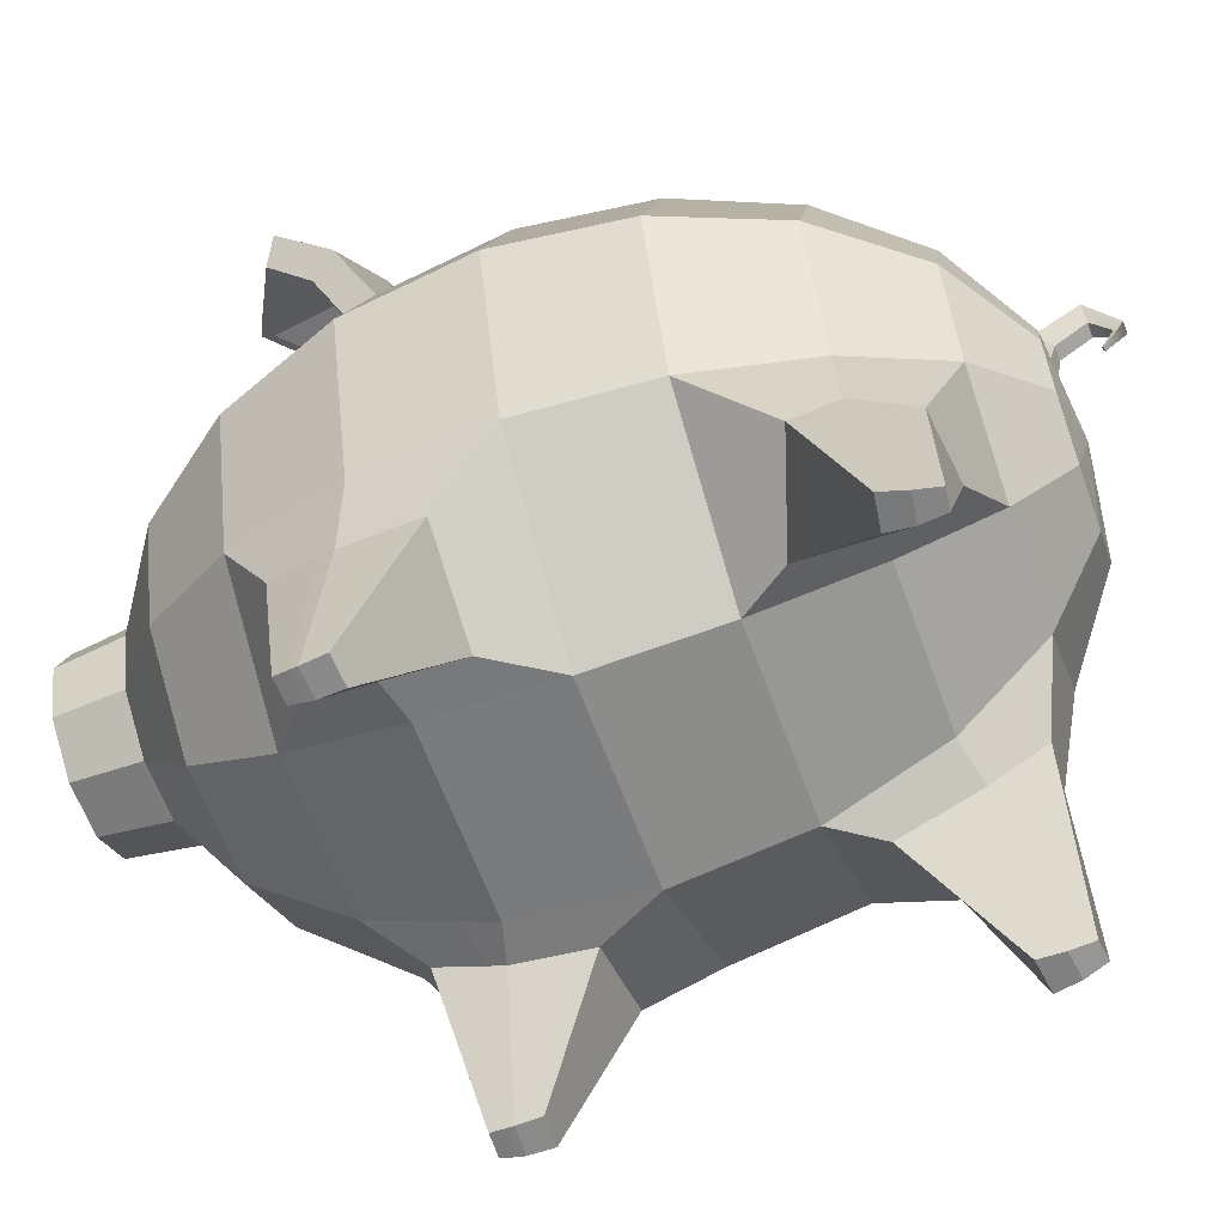
<metadata>
{"format":"obj","ext":"obj","renderer":"f3d","projection":"perspective","resolution":1024,"background":"white","views":[{"elev":-61.5,"azim":109.8,"up":"+Y"}]}
</metadata>
<code>
g default
v 0.25 1.441 0.6105
v 0.09549 1.553 0.6105
v 0.09549 0.9655 0.6105
v 0.25 1.078 0.6105
v 0.309 1.259 0.6105
v 0.4755 1.605 0.7906
v 0.1816 1.818 0.7906
v 0.1816 0.7004 0.7906
v 0.4755 0.9139 0.7906
v 0.5878 1.259 0.7906
v 0.6545 1.735 1.072
v 0.25 2.029 1.072
v 0.25 0.49 1.072
v 0.6545 0.7839 1.072
v 0.809 1.259 1.072
v 0.7694 1.818 1.43
v 0.2939 2.164 1.43
v 0.2939 0.3549 1.43
v 0.7694 0.7004 1.43
v 0.9511 1.259 1.43
v 0.809 1.847 1.828
v 0.309 2.21 1.828
v 0.309 0.3084 1.828
v 0.809 0.6716 1.828
v 1 1.259 1.828
v 0.7694 1.818 2.23
v 0.2939 2.164 2.23
v 0.2939 0.3549 2.23
v 0.7694 0.7004 2.23
v 0.9511 1.259 2.23
v 0.6545 1.735 2.595
v 0.25 2.029 2.595
v 0.25 0.49 2.595
v 0.6545 0.7839 2.595
v 0.809 1.259 2.595
v 0.4755 1.605 2.887
v 0.1816 1.818 2.887
v 0.1816 0.7004 2.887
v 0.4755 0.9139 2.887
v 0.5878 1.259 2.887
v 0.25 1.441 3.075
v 0.09549 1.553 3.075
v 0.09549 0.9655 3.075
v 0.25 1.078 3.075
v 0.309 1.259 3.075
v 0 1.261 0.5752
v 0.2289 1.426 3.291
v 0.08742 1.528 3.291
v 0 1.261 3.293
v 0.08742 0.9904 3.291
v 0.2289 1.093 3.291
v 0.2829 1.259 3.291
v 0 1.553 0.6105
v 0 1.818 0.7906
v 0 2.029 1.072
v 0 2.164 1.43
v 0 2.21 1.828
v 0 2.164 2.23
v 0 2.029 2.595
v 0 1.818 2.887
v 0 1.553 3.075
v 0 1.528 3.291
v 0 0.9655 0.6105
v 0 0.7004 0.7906
v 0 0.49 1.072
v 0 0.3549 1.43
v 0 0.3084 1.828
v 0 0.3549 2.23
v 0 0.49 2.595
v 0 0.7004 2.887
v 0 0.9655 3.075
v 0 0.9904 3.291
v 0 2.126 2.332
v 0.2821 2.128 2.328
v 0.7402 1.797 2.323
v 0.9151 1.259 2.323
v 0.739 0.7225 2.327
v 0.2814 0.3933 2.334
v 0 0.3947 2.337
v 0.1581 1.477 3.291
v 0.1727 1.497 3.075
v 0.3286 1.712 2.887
v 0.4523 1.882 2.595
v 0.5111 1.962 2.326
v 0.5317 1.991 2.23
v 0.559 2.029 1.828
v 0.5317 1.991 1.43
v 0.4523 1.882 1.072
v 0.3286 1.712 0.7906
v 0.1727 1.497 0.6105
v 0.6096 2.085 2.256
v 0.6362 2.116 2.231
v 0.3685 2.242 2.248
v 0.3377 2.183 2.329
v 0.8774 1.957 2.32
v 0.8287 1.912 2.395
v 0.6448 2.193 2.386
v 0.6751 2.25 2.391
v 0.3886 2.322 2.37
v 0.3548 2.232 2.413
v 0.9203 2.101 2.488
v 0.8679 2.024 2.524
v 0.6081 2.204 2.626
v 0.6512 2.287 2.586
v 0.6015 2.307 2.575
v 0.5584 2.228 2.617
v 0.7088 2.263 2.602
v 0.6638 2.179 2.638
v 0.3231 2.098 2.328
v 0.3802 2.16 2.335
v 0.3991 2.214 2.422
v 0.8147 2.046 2.512
v 0.7825 1.937 2.389
v 0.6972 1.828 2.324
v 0.7348 2.225 2.405
v 0.6943 2.083 2.239
v 0.5869 1.951 2.23
v 0.6263 2.27 2.381
v 0.5886 2.143 2.224
v 0.4864 2.024 2.23
v 0.5204 2.057 1.828
v 0.5046 2.011 1.43
v 0.4232 1.903 1.072
v 0.3041 1.729 0.7906
v 0.15 1.514 0.6105
v 0.6048 1.996 1.828
v 0.576 1.959 1.43
v 0.4843 1.859 1.072
v 0.3563 1.692 0.7906
v 0.1929 1.483 0.6105
v 0.6094 2.225 2.665
v 0.6477 2.306 2.622
v 0.5122 2.209 2.532
v 0.5405 2.202 2.381
v 0.509 2.118 2.271
v 0.4202 2.028 2.326
v 0.7038 2.131 2.573
v 0.7347 2.124 2.423
v 0.6996 2.012 2.297
v 0.6027 1.896 2.325
v 0.6198 1.76 2.595
v 0.4378 1.632 2.887
v 0.2307 1.455 3.075
v 0.2067 1.442 3.291
v 0.5353 1.822 2.595
v 0.392 1.666 2.887
v 0.2028 1.475 3.075
v 0.1831 1.459 3.291
v 0.3721 1.94 2.595
v 0.2648 1.758 2.887
v 0.1476 1.515 3.075
v 0.1387 1.491 3.291
v 0.2908 1.999 2.595
v 0.2142 1.795 2.887
v 0.1218 1.534 3.075
v 0.1148 1.509 3.291
v 0.7429 2.119 2.594
v 0.7934 2.198 2.556
v 0.8163 2.17 2.441
v 0.7804 2.024 2.277
v 0.681 1.883 2.23
v 0.7268 1.907 1.828
v 0.6994 1.869 1.43
v 0.5966 1.777 1.072
v 0.4235 1.643 0.7906
v 0.2237 1.46 0.6105
v 0.4716 2.23 2.53
v 0.5067 2.314 2.484
v 0.5127 2.295 2.375
v 0.4856 2.189 2.235
v 0.3997 2.087 2.23
v 0.4229 2.128 1.828
v 0.4065 2.082 1.43
v 0.3447 1.96 1.072
v 0.2457 1.772 0.7906
v 0.1259 1.531 0.6105
v 0.309 0.3084 1.828
v 0.809 0.6716 1.828
v 0.7694 0.7004 2.23
v 0.2939 0.3549 2.23
v 0.4229 0.3293 2.029
v 0.7265 0.4692 2.029
v 0.7067 0.4927 2.264
v 0.4179 0.3596 2.264
v 0.6929 0.5076 2.317
v 0.4154 0.3812 2.321
v 0.6546 0.5491 2.462
v 0.4089 0.4359 2.462
v 0.6107 -0.004779 2.233
v 0.7068 -0.005279 2.237
v 0.7014 -0.0121 2.311
v 0.61 -0.01163 2.307
v 0.6987 -0.009964 2.333
v 0.611 -0.009356 2.33
v 0.692 -0.004239 2.376
v 0.6142 -0.003835 2.373
v 0.3603 0.5243 0.8664
v 0.5626 0.5532 0.8919
v 0.6587 0.5276 1.056
v 0.3802 0.4489 1.039
v 0.6781 0.4647 1.191
v 0.3923 0.3536 1.286
v 0.575 -0.000488 0.8835
v 0.6379 -0.002939 0.8745
v 0.6595 -0.0141 0.9441
v 0.5729 -0.01072 0.9565
v 0.6784 -0.007363 1.02
v 0.5766 -0.003398 1.035
v -0.25 1.441 0.6105
v -0.09549 1.553 0.6105
v -0.09549 0.9655 0.6105
v -0.25 1.078 0.6105
v -0.309 1.259 0.6105
v -0.4755 1.605 0.7906
v -0.1816 1.818 0.7906
v -0.1816 0.7004 0.7906
v -0.4755 0.9139 0.7906
v -0.5878 1.259 0.7906
v -0.6545 1.735 1.072
v -0.25 2.029 1.072
v -0.25 0.49 1.072
v -0.6545 0.7839 1.072
v -0.809 1.259 1.072
v -0.7694 1.818 1.43
v -0.2939 2.164 1.43
v -0.2939 0.3549 1.43
v -0.7694 0.7004 1.43
v -0.9511 1.259 1.43
v -0.809 1.847 1.828
v -0.309 2.21 1.828
v -0.309 0.3084 1.828
v -0.809 0.6716 1.828
v -1 1.259 1.828
v -0.7694 1.818 2.23
v -0.2939 2.164 2.23
v -0.2939 0.3549 2.23
v -0.7694 0.7004 2.23
v -0.9511 1.259 2.23
v -0.6545 1.735 2.595
v -0.25 2.029 2.595
v -0.25 0.49 2.595
v -0.6545 0.7839 2.595
v -0.809 1.259 2.595
v -0.4755 1.605 2.887
v -0.1816 1.818 2.887
v -0.1816 0.7004 2.887
v -0.4755 0.9139 2.887
v -0.5878 1.259 2.887
v -0.25 1.441 3.075
v -0.09549 1.553 3.075
v -0.09549 0.9655 3.075
v -0.25 1.078 3.075
v -0.309 1.259 3.075
v -0.2289 1.426 3.291
v -0.08742 1.528 3.291
v -0.08742 0.9904 3.291
v -0.2289 1.093 3.291
v -0.2829 1.259 3.291
v -0.2821 2.128 2.328
v -0.7402 1.797 2.323
v -0.9151 1.259 2.323
v -0.739 0.7225 2.327
v -0.2814 0.3933 2.334
v -0.1581 1.477 3.291
v -0.1727 1.497 3.075
v -0.3286 1.712 2.887
v -0.4523 1.882 2.595
v -0.5111 1.962 2.326
v -0.5317 1.991 2.23
v -0.559 2.029 1.828
v -0.5317 1.991 1.43
v -0.4523 1.882 1.072
v -0.3286 1.712 0.7906
v -0.1727 1.497 0.6105
v -0.6096 2.085 2.256
v -0.6362 2.116 2.231
v -0.3685 2.242 2.248
v -0.3377 2.183 2.329
v -0.8774 1.957 2.32
v -0.8287 1.912 2.395
v -0.6448 2.193 2.386
v -0.6751 2.25 2.391
v -0.3886 2.322 2.37
v -0.3548 2.232 2.413
v -0.9203 2.101 2.488
v -0.8679 2.024 2.524
v -0.6081 2.204 2.626
v -0.6512 2.287 2.586
v -0.6015 2.307 2.575
v -0.5584 2.228 2.617
v -0.7088 2.263 2.602
v -0.6638 2.179 2.638
v -0.3231 2.098 2.328
v -0.3802 2.16 2.335
v -0.3991 2.214 2.422
v -0.8147 2.046 2.512
v -0.7825 1.937 2.389
v -0.6972 1.828 2.324
v -0.7348 2.225 2.405
v -0.6943 2.083 2.239
v -0.5869 1.951 2.23
v -0.6263 2.27 2.381
v -0.5886 2.143 2.224
v -0.4864 2.024 2.23
v -0.5204 2.057 1.828
v -0.5046 2.011 1.43
v -0.4232 1.903 1.072
v -0.3041 1.729 0.7906
v -0.15 1.514 0.6105
v -0.6048 1.996 1.828
v -0.576 1.959 1.43
v -0.4843 1.859 1.072
v -0.3563 1.692 0.7906
v -0.1929 1.483 0.6105
v -0.6094 2.225 2.665
v -0.6477 2.306 2.622
v -0.5122 2.209 2.532
v -0.5405 2.202 2.381
v -0.509 2.118 2.271
v -0.4202 2.028 2.326
v -0.7038 2.131 2.573
v -0.7347 2.124 2.423
v -0.6996 2.012 2.297
v -0.6027 1.896 2.325
v -0.6198 1.76 2.595
v -0.4378 1.632 2.887
v -0.2307 1.455 3.075
v -0.2067 1.442 3.291
v -0.5353 1.822 2.595
v -0.392 1.666 2.887
v -0.2028 1.475 3.075
v -0.1831 1.459 3.291
v -0.3721 1.94 2.595
v -0.2648 1.758 2.887
v -0.1476 1.515 3.075
v -0.1387 1.491 3.291
v -0.2908 1.999 2.595
v -0.2142 1.795 2.887
v -0.1218 1.534 3.075
v -0.1148 1.509 3.291
v -0.7429 2.119 2.594
v -0.7934 2.198 2.556
v -0.8163 2.17 2.441
v -0.7804 2.024 2.277
v -0.681 1.883 2.23
v -0.7268 1.907 1.828
v -0.6994 1.869 1.43
v -0.5966 1.777 1.072
v -0.4235 1.643 0.7906
v -0.2237 1.46 0.6105
v -0.4716 2.23 2.53
v -0.5067 2.314 2.484
v -0.5127 2.295 2.375
v -0.4856 2.189 2.235
v -0.3997 2.087 2.23
v -0.4229 2.128 1.828
v -0.4065 2.082 1.43
v -0.3447 1.96 1.072
v -0.2457 1.772 0.7906
v -0.1259 1.531 0.6105
v -0.309 0.3084 1.828
v -0.809 0.6716 1.828
v -0.7694 0.7004 2.23
v -0.2939 0.3549 2.23
v -0.4229 0.3293 2.029
v -0.7265 0.4692 2.029
v -0.7067 0.4927 2.264
v -0.4179 0.3596 2.264
v -0.6929 0.5076 2.317
v -0.4154 0.3812 2.321
v -0.6546 0.5491 2.462
v -0.4089 0.4359 2.462
v -0.6107 -0.004779 2.233
v -0.7068 -0.005279 2.237
v -0.7014 -0.0121 2.311
v -0.61 -0.01163 2.307
v -0.6987 -0.009964 2.333
v -0.611 -0.009356 2.33
v -0.692 -0.004239 2.376
v -0.6142 -0.003835 2.373
v -0.3603 0.5243 0.8664
v -0.5626 0.5532 0.8919
v -0.6587 0.5276 1.056
v -0.3802 0.4489 1.039
v -0.6781 0.4647 1.191
v -0.3923 0.3536 1.286
v -0.575 -0.000488 0.8835
v -0.6379 -0.002939 0.8745
v -0.6595 -0.0141 0.9441
v -0.5729 -0.01072 0.9565
v -0.6784 -0.007363 1.02
v -0.5766 -0.003398 1.035
v 0.04685 1.649 0.6203
v -0 1.649 0.6203
v -0 1.779 0.7087
v 0.08912 1.779 0.7087
v -0.04685 1.649 0.6203
v -0.08912 1.779 0.7087
v 0.02343 1.814 0.5854
v 0 1.814 0.5854
v 0 1.877 0.632
v 0.04457 1.877 0.632
v -0.02343 1.814 0.5854
v -0.04457 1.877 0.632
v 0.02366 1.89 0.4849
v -0 1.89 0.4849
v -0 1.969 0.4886
v 0.04501 1.969 0.4886
v -0.02366 1.89 0.4849
v -0.04501 1.969 0.4886
v 0.0105 1.823 0.4276
v 0 1.823 0.4276
v 0 1.837 0.3951
v 0.01998 1.837 0.3951
v -0.0105 1.823 0.4276
v -0.01998 1.837 0.3951
v 0.003589 1.759 0.4689
v 0 1.759 0.4689
v 0 1.748 0.4642
v 0.006828 1.748 0.4642
v -0.003589 1.759 0.4689
v -0.006828 1.748 0.4642
v 0.2871 1.524 2.968
v 0.2468 1.531 2.979
v 0.2378 1.552 3.015
v 0.2691 1.565 3.04
v 0.3094 1.558 3.029
v 0.3184 1.538 2.993
v 0.2947 1.543 2.922
v 0.2248 1.556 2.941
v 0.2092 1.592 3.003
v 0.2634 1.615 3.046
v 0.3333 1.602 3.028
v 0.3489 1.567 2.966
v 0.2984 1.585 2.886
v 0.2178 1.599 2.907
v 0.1997 1.641 2.979
v 0.2623 1.667 3.029
v 0.343 1.653 3.008
v 0.361 1.612 2.936
v 0.2973 1.637 2.869
v 0.2275 1.65 2.887
v 0.2119 1.686 2.949
v 0.2661 1.709 2.993
v 0.3359 1.696 2.974
v 0.3515 1.661 2.912
v 0.2917 1.687 2.875
v 0.2513 1.694 2.886
v 0.2423 1.715 2.922
v 0.2736 1.728 2.947
v 0.3139 1.721 2.936
v 0.323 1.7 2.9
v 0.2777 1.532 3.011
v 0.283 1.72 2.904
v -0.2448 1.53 2.979
v -0.2853 1.525 2.968
v -0.3162 1.54 2.993
v -0.3067 1.56 3.029
v -0.2662 1.565 3.04
v -0.2353 1.55 3.015
v -0.2213 1.553 2.941
v -0.2914 1.544 2.922
v -0.3449 1.57 2.965
v -0.3283 1.605 3.027
v -0.2582 1.614 3.046
v -0.2047 1.588 3.004
v -0.2117 1.596 2.908
v -0.2926 1.586 2.886
v -0.3544 1.616 2.935
v -0.3353 1.656 3.007
v -0.2543 1.667 3.029
v -0.1925 1.637 2.98
v -0.2186 1.647 2.888
v -0.2888 1.638 2.868
v -0.3423 1.664 2.911
v -0.3257 1.699 2.974
v -0.2556 1.708 2.993
v -0.202 1.682 2.95
v -0.2403 1.693 2.886
v -0.2808 1.687 2.875
v -0.3117 1.702 2.9
v -0.3021 1.722 2.936
v -0.2616 1.728 2.947
v -0.2307 1.713 2.922
v -0.2761 1.532 3.011
v -0.2709 1.72 2.904
g pSphere4
f 175 176 2 7
f 417 418 419 420
f 3 4 9 8
f 4 5 10 9
f 5 1 6 10
f 174 175 7 12
f 7 54 55 12
f 203 204 205 206
f 9 10 15 14
f 10 6 11 15
f 173 174 12 17
f 12 55 56 17
f 206 205 207 208
f 14 15 20 19
f 15 11 16 20
f 172 173 17 22
f 17 56 57 22
f 18 19 24 23
f 19 20 25 24
f 20 16 21 25
f 171 172 22 27
f 22 57 58 27
f 189 190 191 192
f 24 25 30 29
f 25 21 26 30
f 27 58 73 74
f 192 191 193 194
f 29 30 76 77
f 30 26 75 76
f 82 83 149 150
f 32 59 60 37
f 33 34 39 38
f 34 35 40 39
f 35 31 36 40
f 81 82 150 151
f 37 60 61 42
f 38 39 44 43
f 39 40 45 44
f 40 36 41 45
f 49 80 152
f 48 62 49
f 49 72 50
f 50 51 49
f 51 52 49
f 52 47 49
f 80 81 151 152
f 42 61 62 48
f 43 44 51 50
f 44 45 52 51
f 45 41 47 52
f 64 63 3 8
f 65 64 8 13
f 66 65 13 18
f 67 66 18 23
f 68 67 23 28
f 78 79 68 28
f 70 69 33 38
f 71 70 38 43
f 72 71 43 50
f 46 53 2
f 2 176 46
f 1 5 46
f 5 4 46
f 4 3 46
f 3 63 46
f 74 73 59 32
f 83 84 136 149
f 76 75 31 35
f 77 76 35 34
f 194 193 195 196
f 69 79 78 33
f 47 144 49
f 41 143 144 47
f 36 142 143 41
f 31 141 142 36
f 75 114 141 31
f 117 126 86 85
f 126 127 87 86
f 127 128 88 87
f 128 129 89 88
f 129 130 90 89
f 170 171 27 93
f 27 74 94 93
f 74 109 110 94
f 116 117 85 92
f 113 114 75 96
f 75 26 95 96
f 169 170 93 99
f 93 94 100 99
f 94 110 111 100
f 115 116 92 98
f 112 113 96 102
f 96 95 101 102
f 168 169 99
f 99 100 167 168
f 100 111 133 167
f 107 115 98 104
f 103 137 157 108
f 157 158 107 108
f 135 136 84 91
f 134 135 91 97
f 103 133 134 97
f 137 138 112
f 138 139 113 112
f 139 140 114 113
f 158 159 115 107
f 159 160 116 115
f 160 161 117 116
f 98 118 105 104
f 92 119 118 98
f 85 120 119 92
f 85 86 121 120
f 86 87 122 121
f 87 88 123 122
f 88 89 124 123
f 89 90 125 124
f 46 125 90
f 46 90 130
f 161 162 126 117
f 162 163 127 126
f 163 164 128 127
f 164 165 129 128
f 165 166 130 129
f 46 130 166
f 104 105 132
f 105 106 131 132
f 106 103 131
f 107 104 132
f 103 108 131
f 108 107 132 131
f 134 133 111
f 111 110 135 134
f 110 109 136 135
f 97 138 137 103
f 91 139 138 97
f 84 140 139 91
f 141 114 140 145
f 142 141 145 146
f 143 142 146 147
f 144 143 147 148
f 49 144 148
f 145 140 84 83
f 146 145 83 82
f 147 146 82 81
f 148 147 81 80
f 49 148 80
f 149 136 109 153
f 150 149 153 154
f 151 150 154 155
f 152 151 155 156
f 49 152 156
f 153 109 74 32
f 154 153 32 37
f 155 154 37 42
f 156 155 42 48
f 49 156 48
f 157 137 112 102
f 102 101 158 157
f 101 159 158
f 95 160 159 101
f 26 161 160 95
f 21 162 161 26
f 16 163 162 21
f 11 164 163 16
f 6 165 164 11
f 1 166 165 6
f 46 166 1
f 167 133 103 106
f 168 167 106 105
f 105 118 169 168
f 118 119 170 169
f 119 120 171 170
f 120 121 172 171
f 121 122 173 172
f 122 123 174 173
f 123 124 175 174
f 124 125 176 175
f 46 176 125
f 23 24 178 177
f 24 29 179 178
f 29 28 180 179
f 28 23 177 180
f 177 178 182 181
f 178 179 183 182
f 179 180 184 183
f 180 177 181 184
f 28 29 183 184
f 29 77 185 183
f 78 28 184 186
f 77 34 187 185
f 34 33 188 187
f 33 78 186 188
f 181 182 190 189
f 182 183 191 190
f 183 184 192 191
f 184 181 189 192
f 184 183 191 192
f 183 185 193 191
f 186 184 192 194
f 185 187 195 193
f 187 188 196 195
f 188 186 194 196
f 8 9 198 197
f 9 14 199 198
f 13 8 197 200
f 14 19 201 199
f 19 18 202 201
f 18 13 200 202
f 197 198 204 203
f 198 199 205 204
f 200 197 203 206
f 199 201 207 205
f 201 202 208 207
f 202 200 206 208
f 359 215 210 360
f 421 422 419 418
f 211 216 217 212
f 212 217 218 213
f 213 218 214 209
f 358 220 215 359
f 215 220 55 54
f 387 390 389 388
f 217 222 223 218
f 218 223 219 214
f 357 225 220 358
f 220 225 56 55
f 390 392 391 389
f 222 227 228 223
f 223 228 224 219
f 356 230 225 357
f 225 230 57 56
f 226 231 232 227
f 227 232 233 228
f 228 233 229 224
f 355 235 230 356
f 230 235 58 57
f 373 376 375 374
f 232 237 238 233
f 233 238 234 229
f 235 259 73 58
f 376 378 377 375
f 237 262 261 238
f 238 261 260 234
f 266 334 333 267
f 240 245 60 59
f 241 246 247 242
f 242 247 248 243
f 243 248 244 239
f 265 335 334 266
f 245 250 61 60
f 246 251 252 247
f 247 252 253 248
f 248 253 249 244
f 49 336 264
f 255 49 62
f 49 256 72
f 256 49 257
f 257 49 258
f 258 49 254
f 264 336 335 265
f 250 255 62 61
f 251 256 257 252
f 252 257 258 253
f 253 258 254 249
f 64 216 211 63
f 65 221 216 64
f 66 226 221 65
f 67 231 226 66
f 68 236 231 67
f 263 236 68 79
f 70 246 241 69
f 71 251 246 70
f 72 256 251 71
f 46 210 53
f 210 46 360
f 209 46 213
f 213 46 212
f 212 46 211
f 211 46 63
f 259 240 59 73
f 267 333 320 268
f 261 243 239 260
f 262 242 243 261
f 378 380 379 377
f 69 241 263 79
f 254 49 328
f 249 254 328 327
f 244 249 327 326
f 239 244 326 325
f 260 239 325 298
f 301 269 270 310
f 310 270 271 311
f 311 271 272 312
f 312 272 273 313
f 313 273 274 314
f 354 277 235 355
f 235 277 278 259
f 259 278 294 293
f 300 276 269 301
f 297 280 260 298
f 260 280 279 234
f 353 283 277 354
f 277 283 284 278
f 278 284 295 294
f 299 282 276 300
f 296 286 280 297
f 280 286 285 279
f 352 283 353
f 283 352 351 284
f 284 351 317 295
f 291 288 282 299
f 287 292 341 321
f 341 292 291 342
f 319 275 268 320
f 318 281 275 319
f 287 281 318 317
f 321 296 322
f 322 296 297 323
f 323 297 298 324
f 342 291 299 343
f 343 299 300 344
f 344 300 301 345
f 282 288 289 302
f 276 282 302 303
f 269 276 303 304
f 269 304 305 270
f 270 305 306 271
f 271 306 307 272
f 272 307 308 273
f 273 308 309 274
f 46 274 309
f 46 314 274
f 345 301 310 346
f 346 310 311 347
f 347 311 312 348
f 348 312 313 349
f 349 313 314 350
f 46 350 314
f 288 316 289
f 289 316 315 290
f 290 315 287
f 291 316 288
f 287 315 292
f 292 315 316 291
f 318 295 317
f 295 318 319 294
f 294 319 320 293
f 281 287 321 322
f 275 281 322 323
f 268 275 323 324
f 325 329 324 298
f 326 330 329 325
f 327 331 330 326
f 328 332 331 327
f 49 332 328
f 329 267 268 324
f 330 266 267 329
f 331 265 266 330
f 332 264 265 331
f 49 264 332
f 333 337 293 320
f 334 338 337 333
f 335 339 338 334
f 336 340 339 335
f 49 340 336
f 337 240 259 293
f 338 245 240 337
f 339 250 245 338
f 340 255 250 339
f 49 255 340
f 341 286 296 321
f 286 341 342 285
f 285 342 343
f 279 285 343 344
f 234 279 344 345
f 229 234 345 346
f 224 229 346 347
f 219 224 347 348
f 214 219 348 349
f 209 214 349 350
f 46 209 350
f 351 290 287 317
f 352 289 290 351
f 289 352 353 302
f 302 353 354 303
f 303 354 355 304
f 304 355 356 305
f 305 356 357 306
f 306 357 358 307
f 307 358 359 308
f 308 359 360 309
f 46 309 360
f 231 361 362 232
f 232 362 363 237
f 237 363 364 236
f 236 364 361 231
f 361 365 366 362
f 362 366 367 363
f 363 367 368 364
f 364 368 365 361
f 236 368 367 237
f 237 367 369 262
f 263 370 368 236
f 262 369 371 242
f 242 371 372 241
f 241 372 370 263
f 365 373 374 366
f 366 374 375 367
f 367 375 376 368
f 368 376 373 365
f 368 376 375 367
f 367 375 377 369
f 370 378 376 368
f 369 377 379 371
f 371 379 380 372
f 372 380 378 370
f 216 381 382 217
f 217 382 383 222
f 221 384 381 216
f 222 383 385 227
f 227 385 386 226
f 226 386 384 221
f 381 387 388 382
f 382 388 389 383
f 384 390 387 381
f 383 389 391 385
f 385 391 392 386
f 386 392 390 384
f 2 53 394 393
f 54 7 396 395
f 7 2 393 396
f 210 215 398 397
f 215 54 395 398
f 53 210 397 394
f 393 394 400 399
f 395 396 402 401
f 396 393 399 402
f 397 398 404 403
f 398 395 401 404
f 394 397 403 400
f 399 400 406 405
f 401 402 408 407
f 402 399 405 408
f 403 404 410 409
f 404 401 407 410
f 400 403 409 406
f 405 406 412 411
f 407 408 414 413
f 408 405 411 414
f 409 410 416 415
f 410 407 413 416
f 406 409 415 412
f 411 412 418 417
f 413 414 420 419
f 414 411 417 420
f 415 416 422 421
f 416 413 419 422
f 412 415 421 418
f 423 424 430 429
f 424 425 431 430
f 425 426 432 431
f 426 427 433 432
f 427 428 434 433
f 428 423 429 434
f 429 430 436 435
f 430 431 437 436
f 431 432 438 437
f 432 433 439 438
f 433 434 440 439
f 434 429 435 440
f 435 436 442 441
f 436 437 443 442
f 437 438 444 443
f 438 439 445 444
f 439 440 446 445
f 440 435 441 446
f 441 442 448 447
f 442 443 449 448
f 443 444 450 449
f 444 445 451 450
f 445 446 452 451
f 446 441 447 452
f 424 423 453
f 425 424 453
f 426 425 453
f 427 426 453
f 428 427 453
f 423 428 453
f 447 448 454
f 448 449 454
f 449 450 454
f 450 451 454
f 451 452 454
f 452 447 454
f 455 456 462 461
f 456 457 463 462
f 457 458 464 463
f 458 459 465 464
f 459 460 466 465
f 460 455 461 466
f 461 462 468 467
f 462 463 469 468
f 463 464 470 469
f 464 465 471 470
f 465 466 472 471
f 466 461 467 472
f 467 468 474 473
f 468 469 475 474
f 469 470 476 475
f 470 471 477 476
f 471 472 478 477
f 472 467 473 478
f 473 474 480 479
f 474 475 481 480
f 475 476 482 481
f 476 477 483 482
f 477 478 484 483
f 478 473 479 484
f 456 455 485
f 457 456 485
f 458 457 485
f 459 458 485
f 460 459 485
f 455 460 485
f 479 480 486
f 480 481 486
f 481 482 486
f 482 483 486
f 483 484 486
f 484 479 486

</code>
